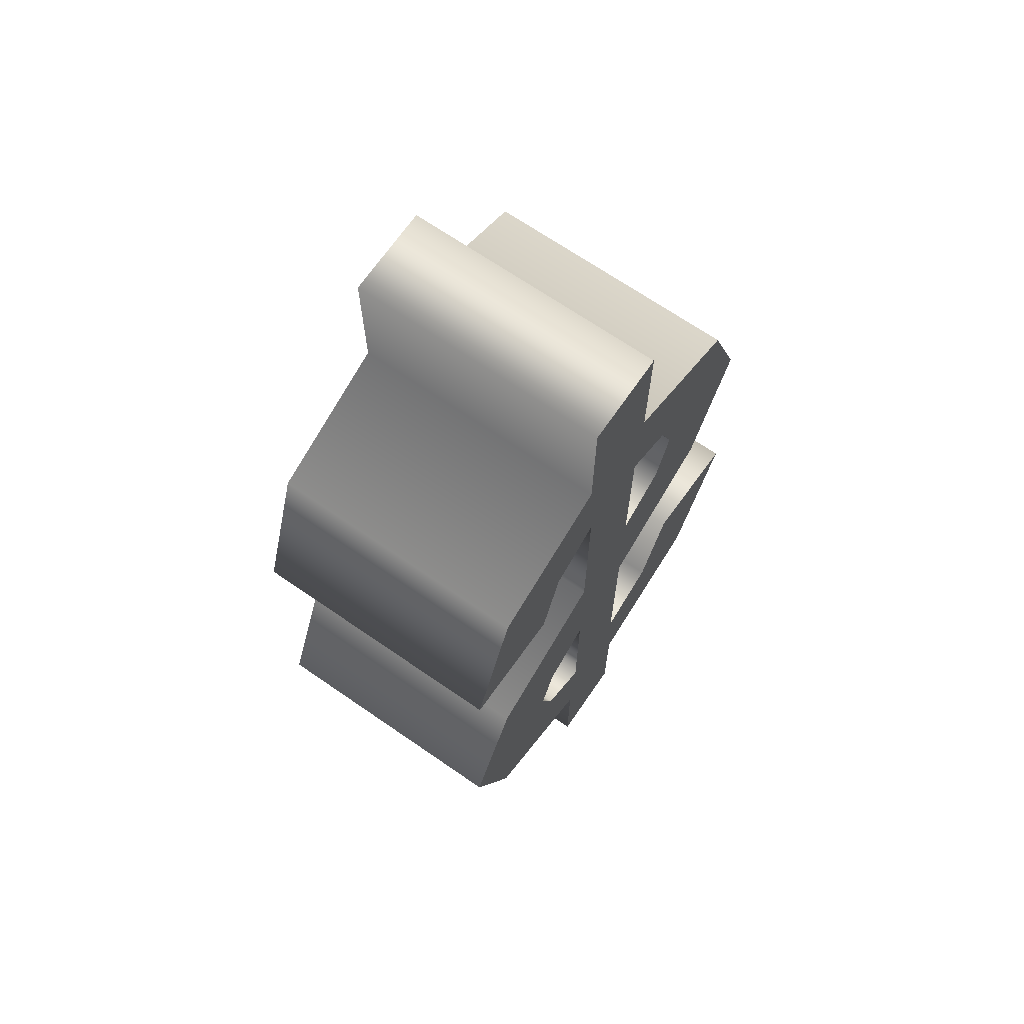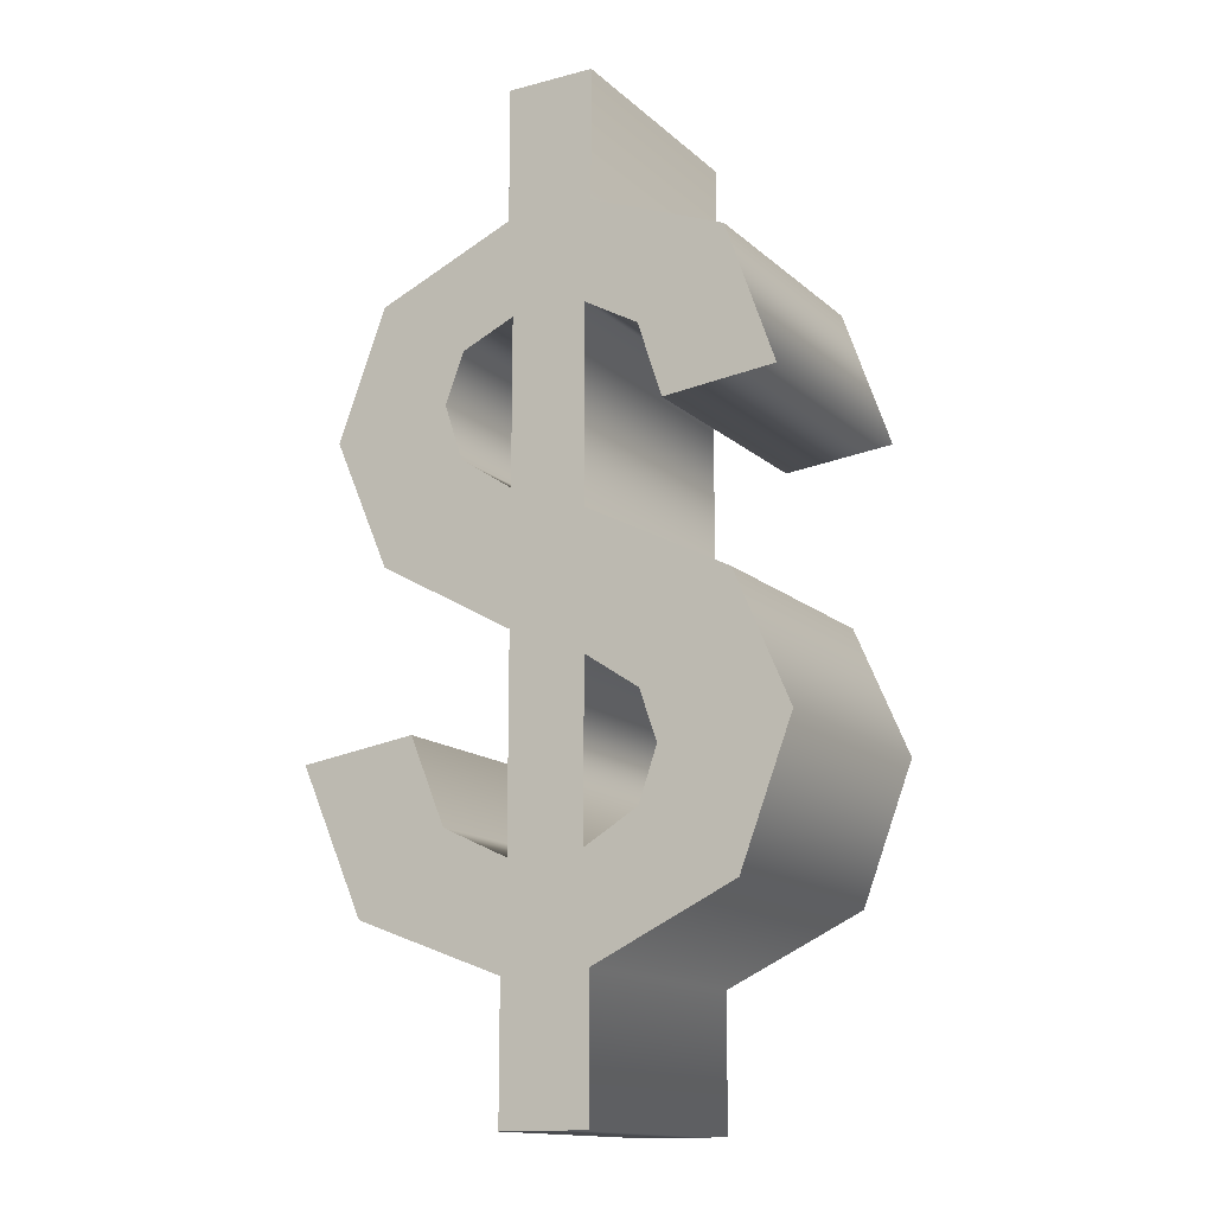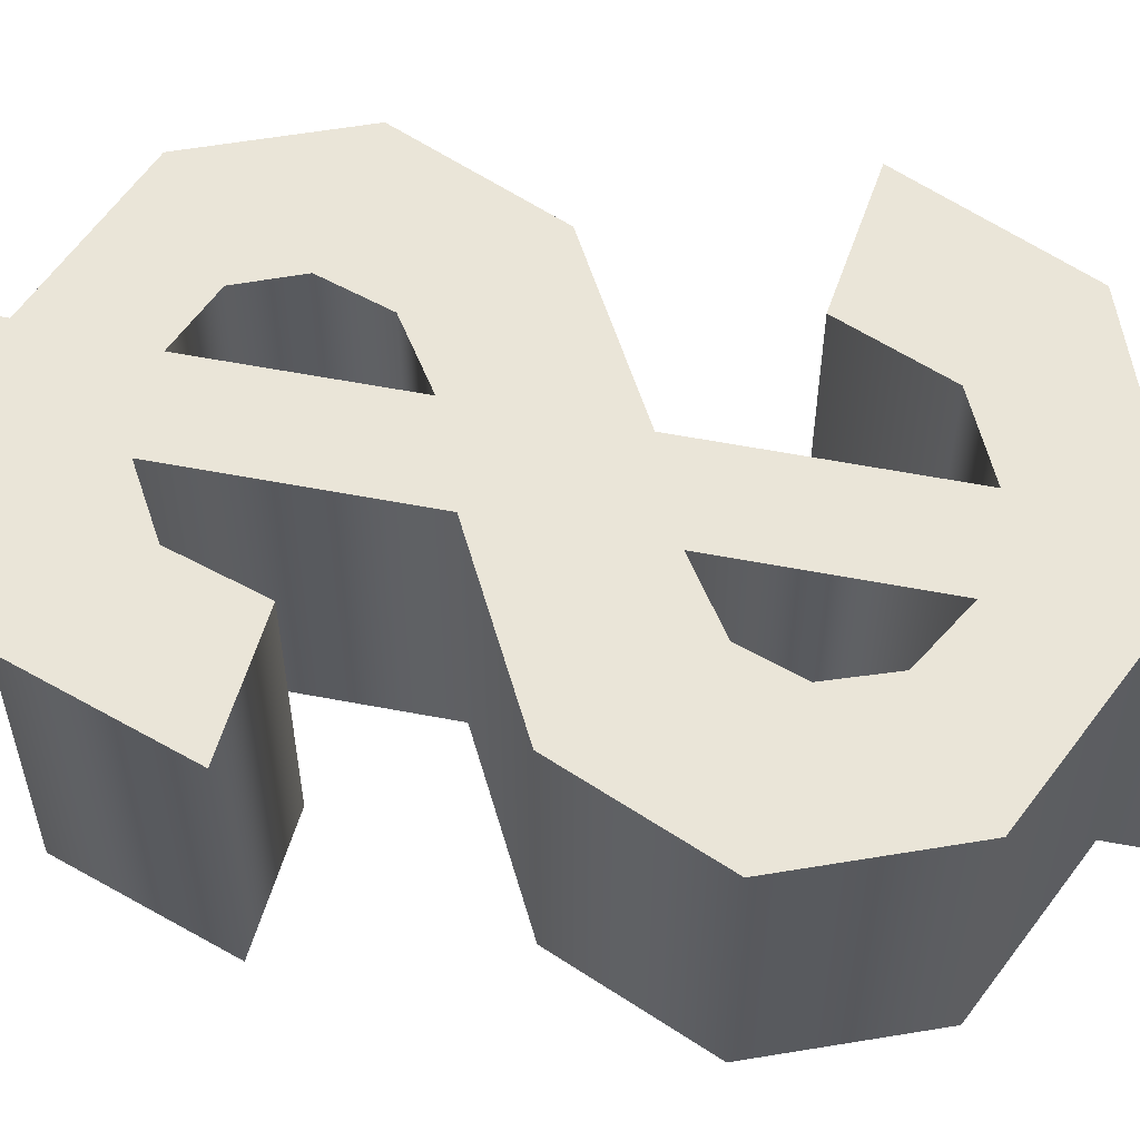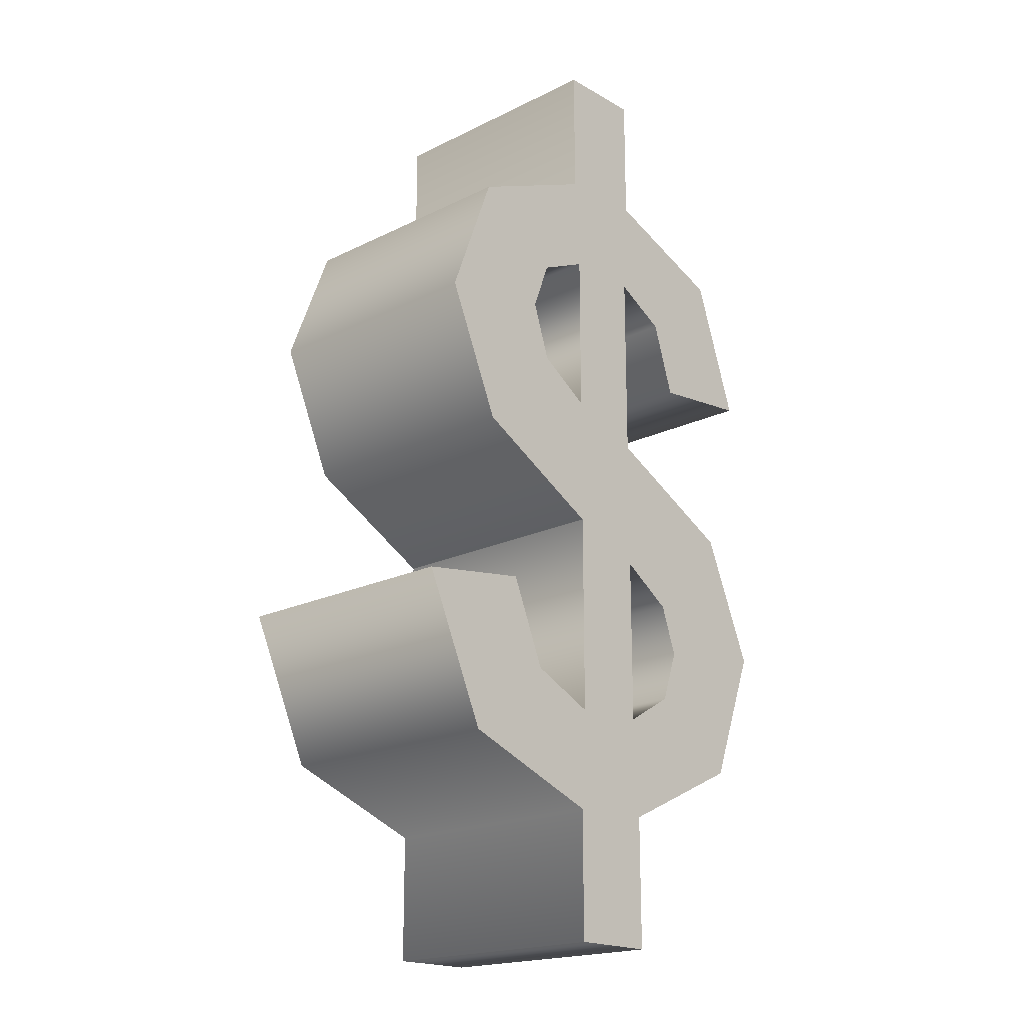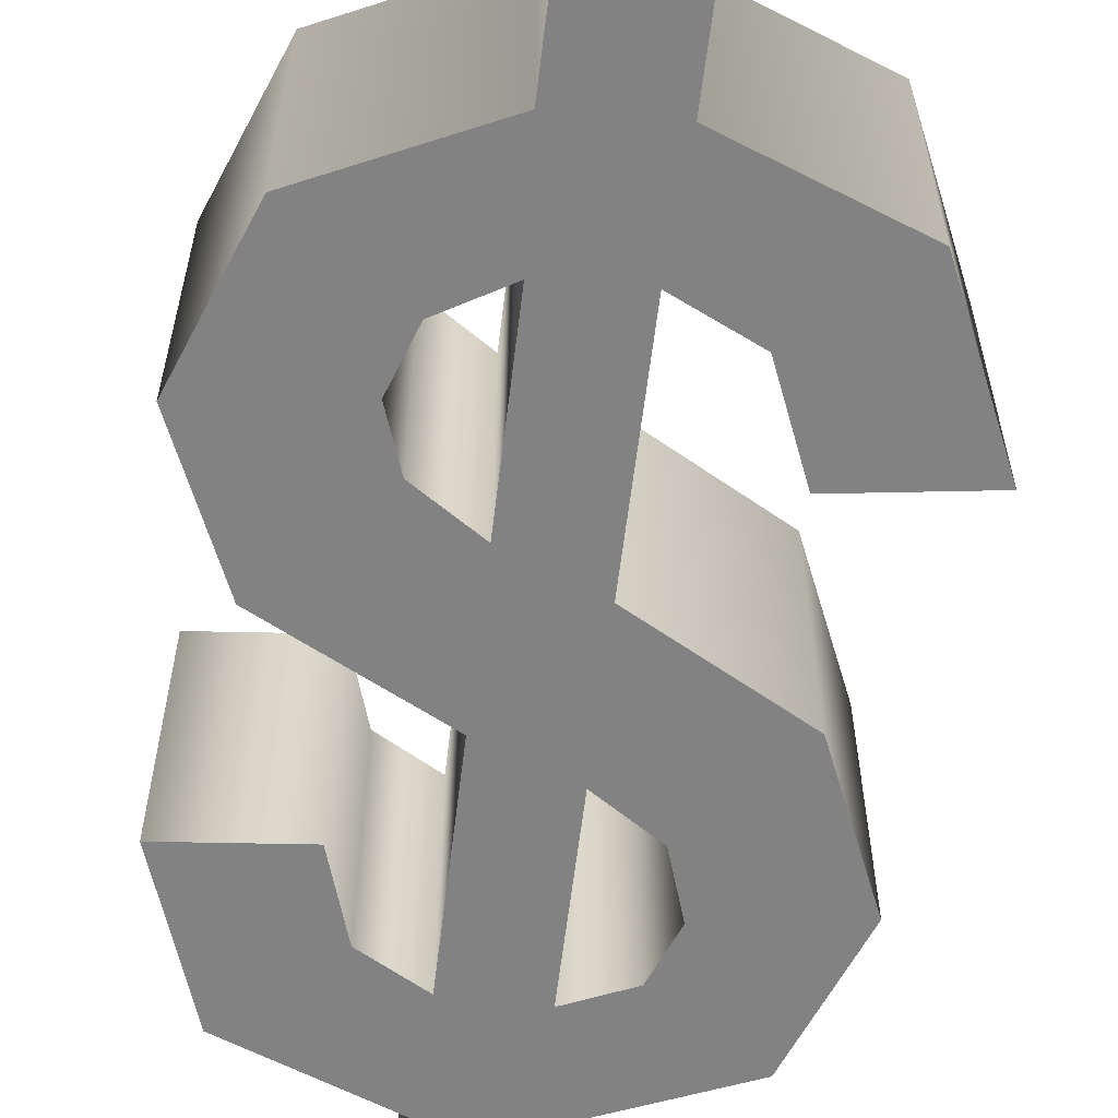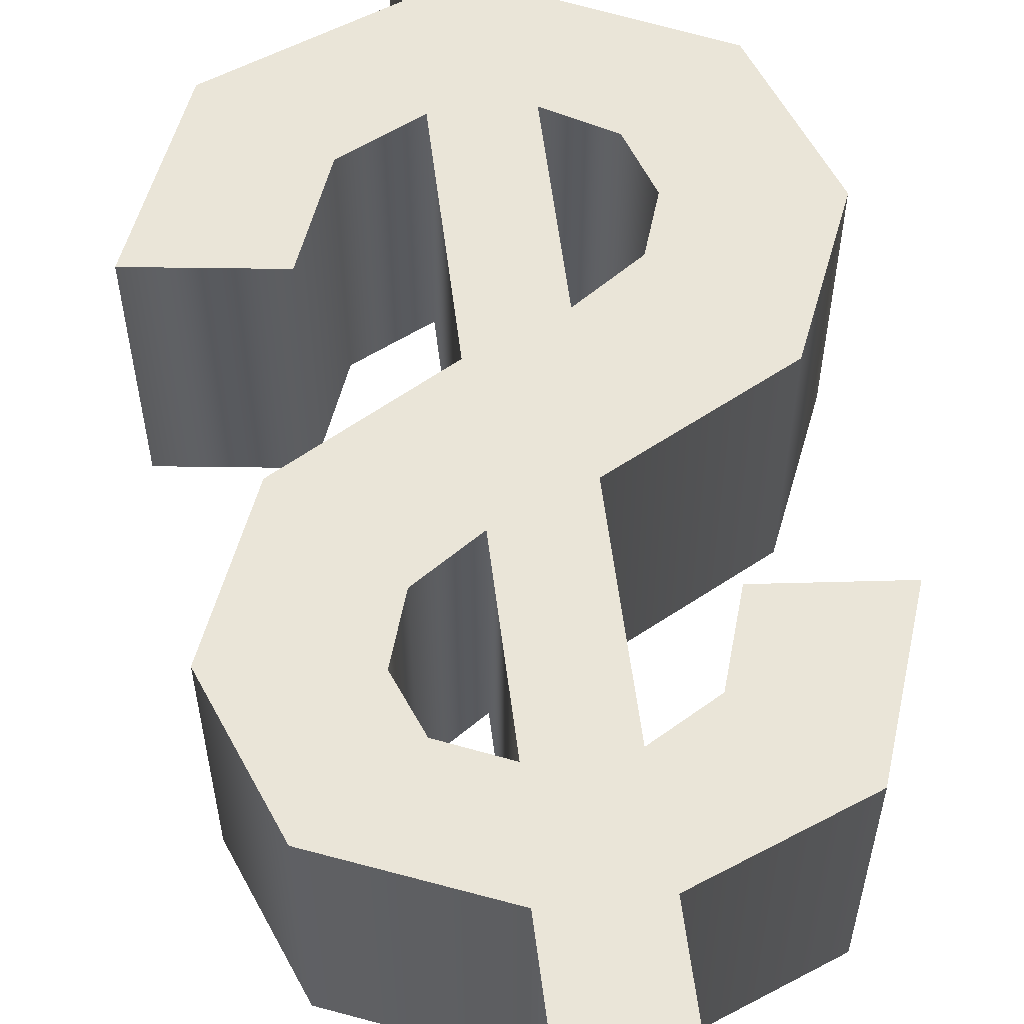
<metadata>
{"format":"obj","ext":"obj","renderer":"f3d","projection":"perspective","resolution":1024,"background":"white","views":[{"elev":68.9,"azim":-55.4,"up":"+Y"},{"elev":-14.5,"azim":-150.3,"up":"+Y"},{"elev":58.9,"azim":-78.9,"up":"+Z"},{"elev":-19.1,"azim":133.0,"up":"+Y"},{"elev":-60.7,"azim":-6.9,"up":"+Z"},{"elev":59.2,"azim":172.7,"up":"+Z"}]}
</metadata>
<code>
o $
v -0.03085 0.1054 -0.1
v -0.1444 0.04691 -0.1
v -0.1877 -0.05398 -0.1
v -0.1469 -0.1611 -0.1
v -0.03562 -0.2134 -0.1
v -0.03562 -0.3184 -0.1
v 0.03415 -0.3184 -0.1
v 0.03415 -0.2159 -0.1
v 0.1523 -0.1714 -0.1
v 0.2038 -0.05582 -0.1
v 0.1109 -0.0426 -0.1
v 0.08245 -0.1111 -0.1
v 0.02975 -0.1359 -0.1
v 0.02975 0.02497 -0.1
v 0.03011 0.02516 -0.1
v 0.03048 0.02534 -0.1
v 0.1377 0.08437 -0.1
v 0.1822 0.1869 -0.1
v 0.1435 0.2883 -0.1
v 0.03415 0.3346 -0.1
v 0.03415 0.4396 -0.1
v -0.03562 0.4396 -0.1
v -0.03562 0.336 -0.1
v -0.1423 0.2943 -0.1
v -0.1807 0.1844 -0.1
v -0.09255 0.1755 -0.1
v -0.07368 0.2339 -0.1
v -0.03085 0.2582 -0.1
v 0.02975 0.2585 -0.1
v 0.07175 0.24 -0.1
v 0.08704 0.2009 -0.1
v 0.0723 0.1566 -0.1
v 0.02975 0.1285 -0.1
v -0.07372 -0.02819 -0.1
v -0.03085 0.000367 -0.1
v -0.03085 -0.1333 -0.1
v -0.07304 -0.1087 -0.1
v -0.0874 -0.06721 -0.1
v -0.03085 0.1054 0.1
v -0.1444 0.04691 0.1
v -0.1877 -0.05398 0.1
v -0.1469 -0.1611 0.1
v -0.03562 -0.2134 0.1
v -0.03562 -0.3184 0.1
v 0.03415 -0.3184 0.1
v 0.03415 -0.2159 0.1
v 0.1523 -0.1714 0.1
v 0.2038 -0.05582 0.1
v 0.1109 -0.0426 0.1
v 0.08245 -0.1111 0.1
v 0.02975 -0.1359 0.1
v 0.02975 0.02497 0.1
v 0.03011 0.02516 0.1
v 0.03048 0.02534 0.1
v 0.1377 0.08437 0.1
v 0.1822 0.1869 0.1
v 0.1435 0.2883 0.1
v 0.03415 0.3346 0.1
v 0.03415 0.4396 0.1
v -0.03562 0.4396 0.1
v -0.03562 0.336 0.1
v -0.1423 0.2943 0.1
v -0.1807 0.1844 0.1
v -0.09255 0.1755 0.1
v -0.07368 0.2339 0.1
v -0.03085 0.2582 0.1
v 0.02975 0.2585 0.1
v 0.07175 0.24 0.1
v 0.08704 0.2009 0.1
v 0.0723 0.1566 0.1
v 0.02975 0.1285 0.1
v -0.07372 -0.02819 0.1
v -0.03085 0.000367 0.1
v -0.03085 -0.1333 0.1
v -0.07304 -0.1087 0.1
v -0.0874 -0.06721 0.1
v -0.03085 0.1054 0.1
v -0.03085 0.1054 -0.1
v -0.1444 0.04691 0.1
v -0.1444 0.04691 -0.1
v -0.1877 -0.05398 0.1
v -0.1877 -0.05398 -0.1
v -0.1469 -0.1611 0.1
v -0.1469 -0.1611 -0.1
v -0.03562 -0.2134 0.1
v -0.03562 -0.2134 -0.1
v -0.03562 -0.3184 0.1
v -0.03562 -0.3184 -0.1
v 0.03415 -0.3184 0.1
v 0.03415 -0.3184 -0.1
v 0.03415 -0.2159 0.1
v 0.03415 -0.2159 -0.1
v 0.1523 -0.1714 0.1
v 0.1523 -0.1714 -0.1
v 0.2038 -0.05582 0.1
v 0.2038 -0.05582 -0.1
v 0.1109 -0.0426 0.1
v 0.1109 -0.0426 -0.1
v 0.08245 -0.1111 0.1
v 0.08245 -0.1111 -0.1
v 0.02975 -0.1359 0.1
v 0.02975 -0.1359 -0.1
v 0.02975 0.02497 0.1
v 0.02975 0.02497 -0.1
v 0.03011 0.02516 0.1
v 0.03011 0.02516 -0.1
v 0.03048 0.02534 0.1
v 0.03048 0.02534 -0.1
v 0.1377 0.08437 0.1
v 0.1377 0.08437 -0.1
v 0.1822 0.1869 0.1
v 0.1822 0.1869 -0.1
v 0.1435 0.2883 0.1
v 0.1435 0.2883 -0.1
v 0.03415 0.3346 0.1
v 0.03415 0.3346 -0.1
v 0.03415 0.4396 0.1
v 0.03415 0.4396 -0.1
v -0.03562 0.4396 0.1
v -0.03562 0.4396 -0.1
v -0.03562 0.336 0.1
v -0.03562 0.336 -0.1
v -0.1423 0.2943 0.1
v -0.1423 0.2943 -0.1
v -0.1807 0.1844 0.1
v -0.1807 0.1844 -0.1
v -0.09255 0.1755 0.1
v -0.09255 0.1755 -0.1
v -0.07368 0.2339 0.1
v -0.07368 0.2339 -0.1
v -0.03085 0.2582 0.1
v -0.03085 0.2582 -0.1
v 0.02975 0.2585 0.1
v 0.02975 0.2585 -0.1
v 0.07175 0.24 0.1
v 0.07175 0.24 -0.1
v 0.08704 0.2009 0.1
v 0.08704 0.2009 -0.1
v 0.0723 0.1566 0.1
v 0.0723 0.1566 -0.1
v 0.02975 0.1285 0.1
v 0.02975 0.1285 -0.1
v -0.07372 -0.02819 0.1
v -0.07372 -0.02819 -0.1
v -0.03085 0.000367 0.1
v -0.03085 0.000367 -0.1
v -0.03085 -0.1333 0.1
v -0.03085 -0.1333 -0.1
v -0.07304 -0.1087 0.1
v -0.07304 -0.1087 -0.1
v -0.0874 -0.06721 0.1
v -0.0874 -0.06721 -0.1
f 20 22 21
f 20 23 22
f 20 24 23
f 19 24 20
f 19 28 24
f 28 25 24
f 18 30 19
f 30 29 19
f 29 28 19
f 33 28 29
f 33 1 28
f 27 25 28
f 18 31 30
f 26 25 27
f 18 32 31
f 17 32 18
f 17 33 32
f 17 1 33
f 17 2 1
f 16 2 17
f 16 3 2
f 15 3 16
f 14 3 15
f 13 35 14
f 35 3 14
f 13 36 35
f 34 3 35
f 38 3 34
f 10 12 11
f 38 4 3
f 9 12 10
f 37 4 38
f 36 4 37
f 9 13 12
f 13 4 36
f 9 4 13
f 9 5 4
f 8 5 9
f 8 6 5
f 7 6 8
f 58 59 60
f 58 60 61
f 58 61 62
f 57 58 62
f 57 62 66
f 66 62 63
f 56 57 68
f 68 57 67
f 67 57 66
f 71 67 66
f 71 66 39
f 65 66 63
f 56 68 69
f 64 65 63
f 56 69 70
f 55 56 70
f 55 70 71
f 55 71 39
f 55 39 40
f 54 55 40
f 54 40 41
f 53 54 41
f 52 53 41
f 51 52 73
f 73 52 41
f 51 73 74
f 72 73 41
f 76 72 41
f 48 49 50
f 76 41 42
f 47 48 50
f 75 76 42
f 74 75 42
f 47 50 51
f 51 74 42
f 47 51 42
f 47 42 43
f 46 47 43
f 46 43 44
f 45 46 44
f 78 80 79 77
f 80 82 81 79
f 82 84 83 81
f 84 86 85 83
f 86 88 87 85
f 88 90 89 87
f 90 92 91 89
f 92 94 93 91
f 94 96 95 93
f 96 98 97 95
f 98 100 99 97
f 100 102 101 99
f 102 104 103 101
f 104 106 105 103
f 106 108 107 105
f 108 110 109 107
f 110 112 111 109
f 112 114 113 111
f 114 116 115 113
f 116 118 117 115
f 118 120 119 117
f 120 122 121 119
f 122 124 123 121
f 124 126 125 123
f 126 128 127 125
f 128 130 129 127
f 130 132 131 129
f 132 78 77 131
f 134 136 135 133
f 136 138 137 135
f 138 140 139 137
f 140 142 141 139
f 142 134 133 141
f 144 146 145 143
f 146 148 147 145
f 148 150 149 147
f 150 152 151 149
f 152 144 143 151

</code>
